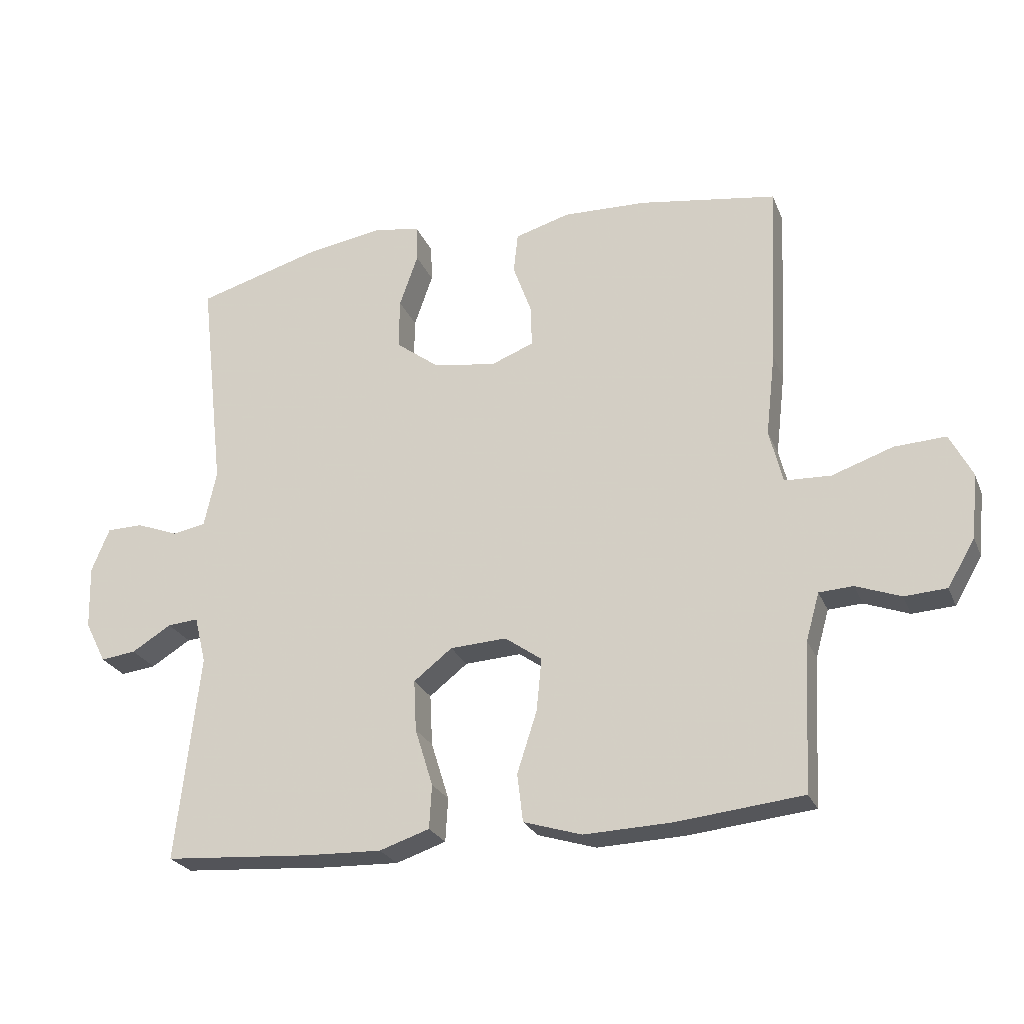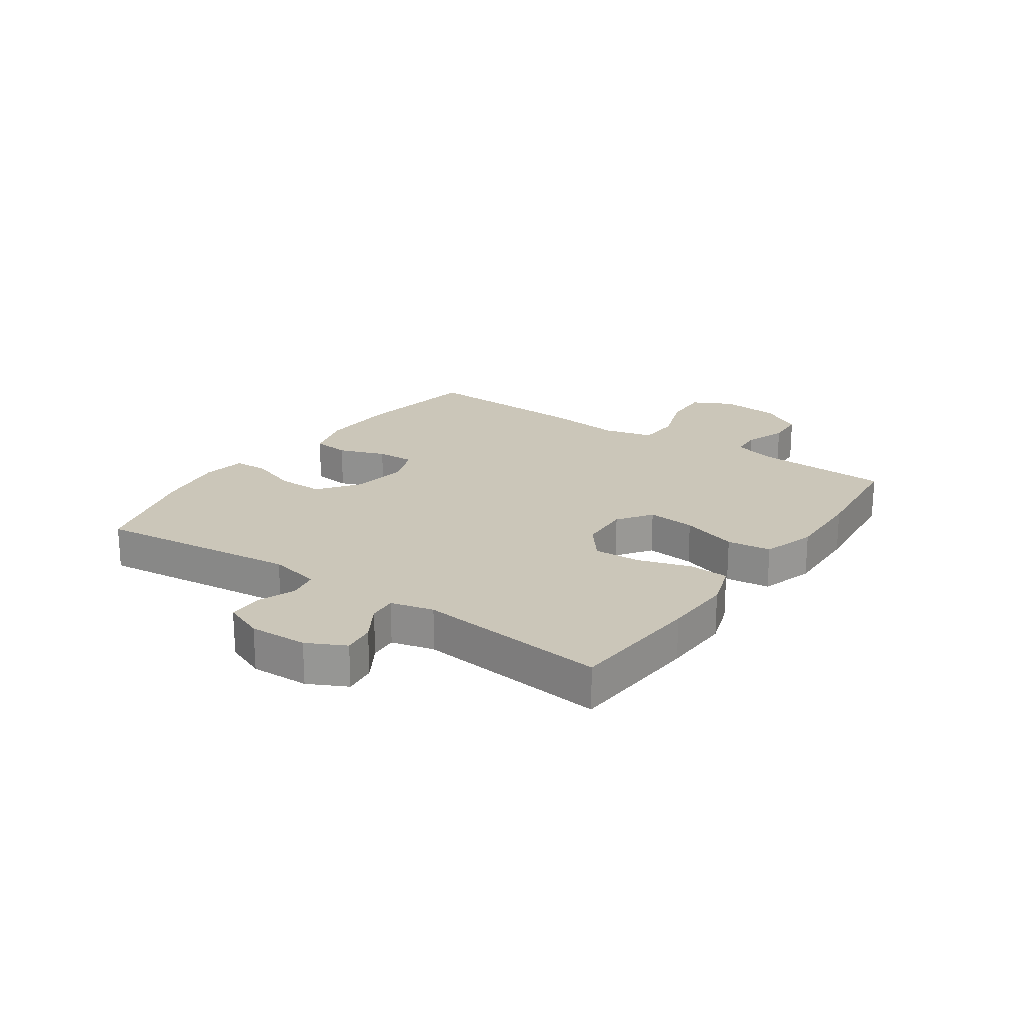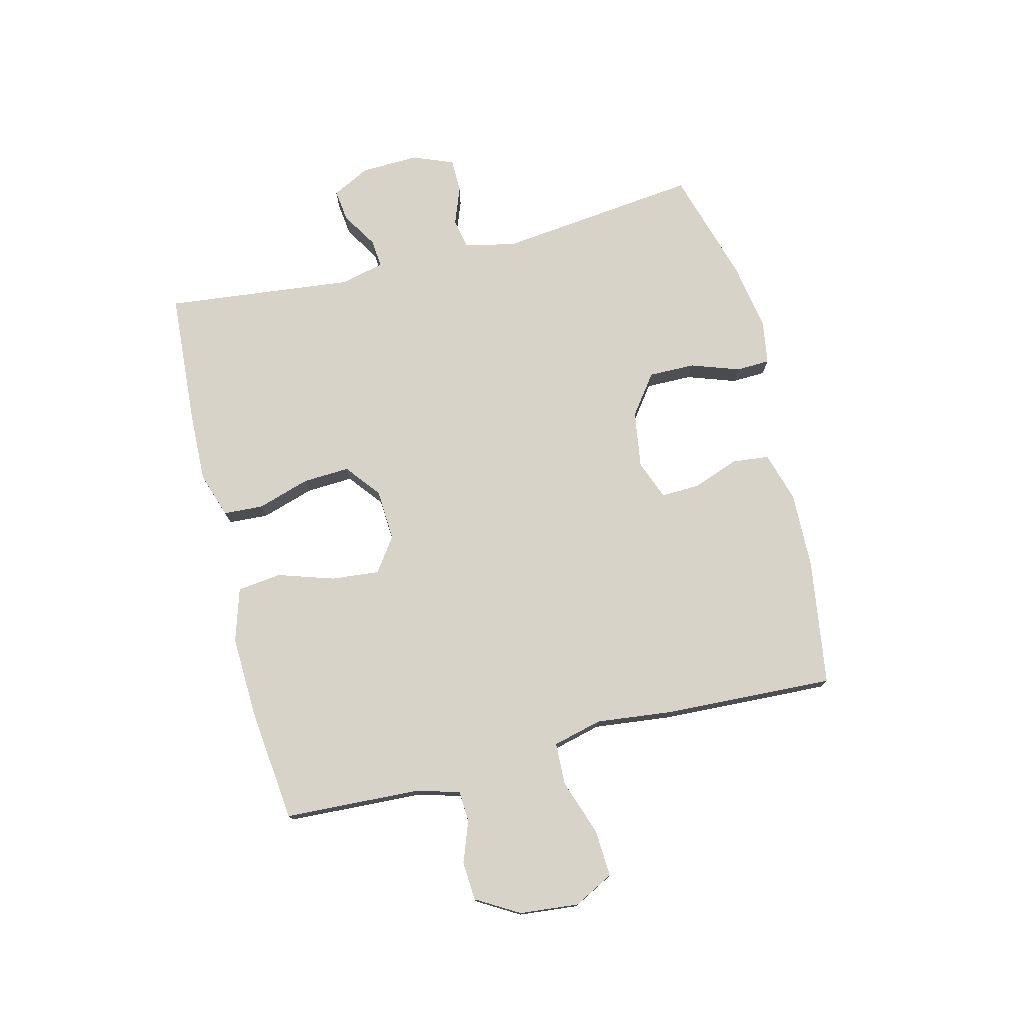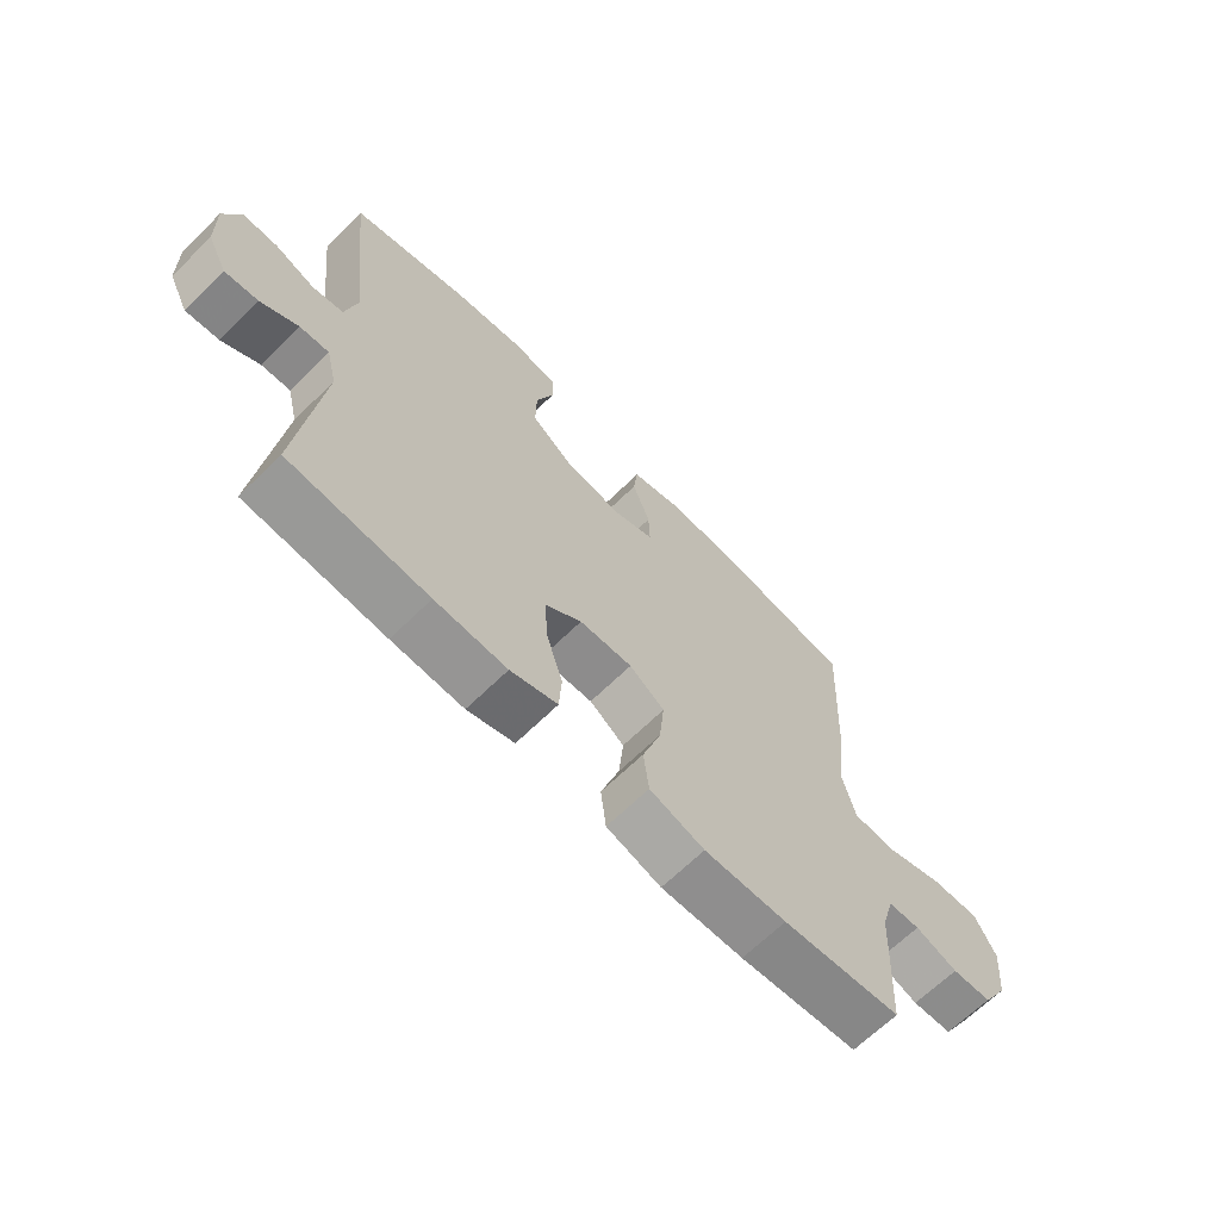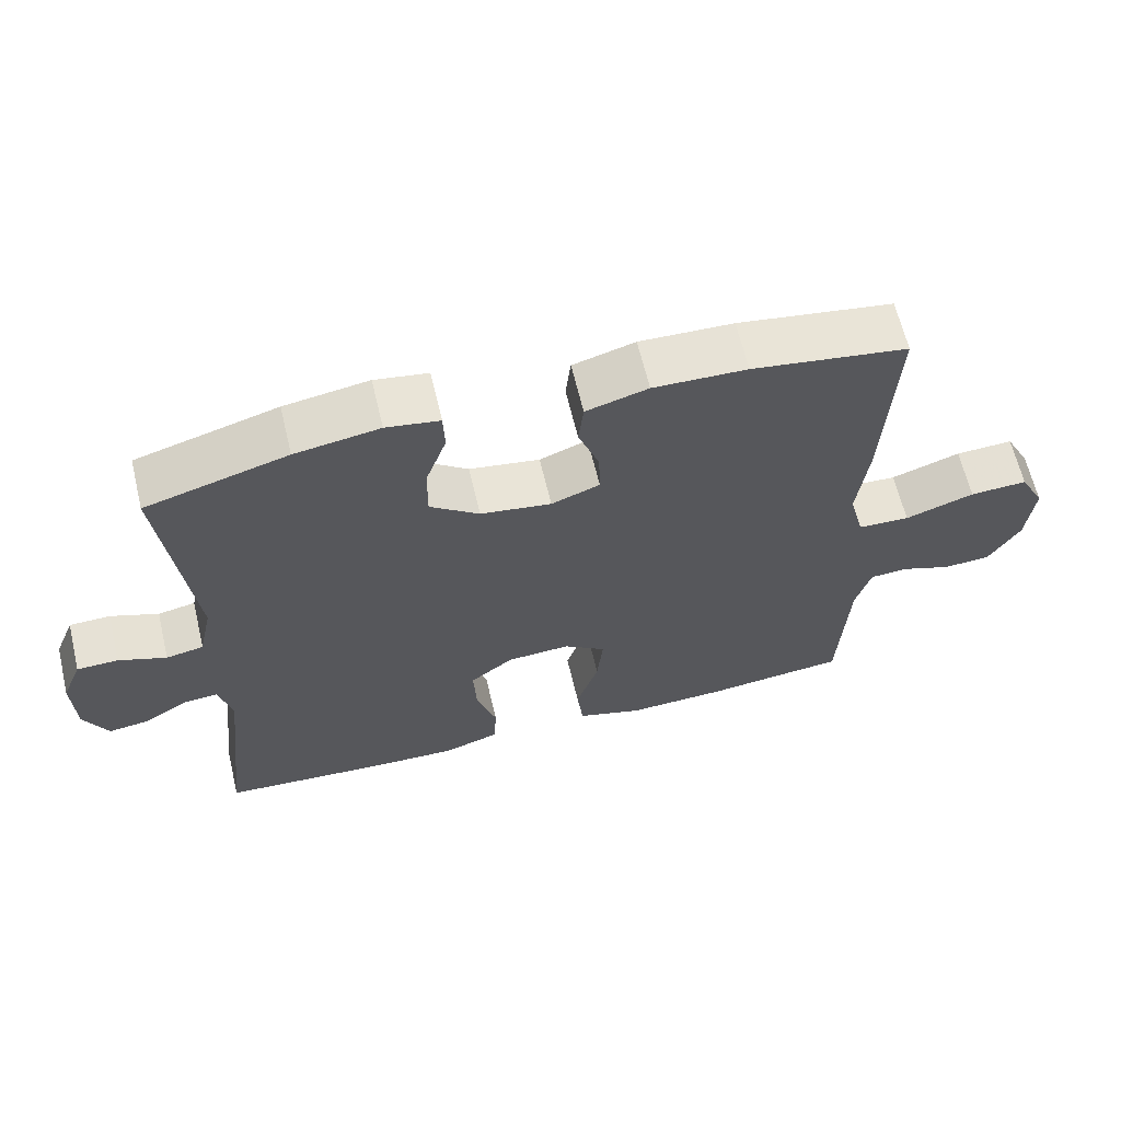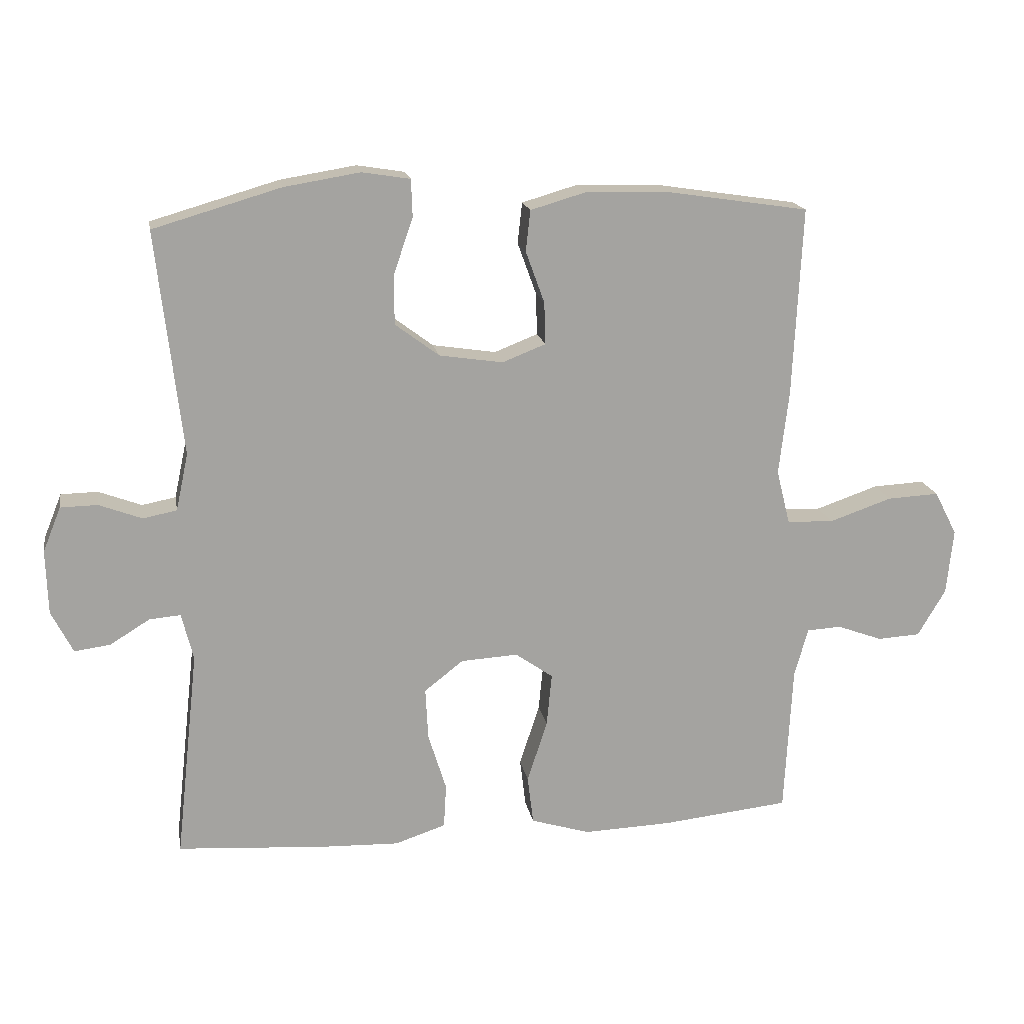
<metadata>
{"format":"obj","ext":"obj","renderer":"f3d","projection":"perspective","resolution":1024,"background":"white","views":[{"elev":-25.0,"azim":-161.2,"up":"+Z"},{"elev":20.8,"azim":124.8,"up":"+Y"},{"elev":75.8,"azim":-104.1,"up":"+Y"},{"elev":-66.4,"azim":134.5,"up":"+Z"},{"elev":63.9,"azim":166.6,"up":"+Z"},{"elev":17.4,"azim":170.0,"up":"+Z"}]}
</metadata>
<code>
v 0.5 0.07 -0.5
v 0.27 0.07 -0.516
v 0.151 0.07 -0.52
v 0.073 0.07 -0.494
v 0.069 0.07 -0.426
v 0.097 0.07 -0.336
v 0.101 0.07 -0.256
v 0.041 0.07 -0.209
v -0.047 0.07 -0.204
v -0.105 0.07 -0.245
v -0.097 0.07 -0.327
v -0.066 0.07 -0.423
v -0.075 0.07 -0.498
v -0.166 0.07 -0.526
v -0.303 0.07 -0.521
v -0.5 0.07 -0.5
v -0.512 0.07 -0.268
v -0.533 0.07 -0.194
v -0.586 0.07 -0.191
v -0.656 0.07 -0.217
v -0.722 0.07 -0.213
v -0.765 0.07 -0.14
v -0.775 0.07 -0.039
v -0.74 0.07 0.029
v -0.66 0.07 0.025
v -0.564 0.07 -0.008
v -0.492 0.07 -0.005
v -0.471 0.07 0.079
v -0.486 0.07 0.209
v -0.5 0.07 0.5
v -0.284 0.07 0.533
v -0.154 0.07 0.537
v -0.068 0.07 0.512
v -0.061 0.07 0.449
v -0.09 0.07 0.369
v -0.092 0.07 0.304
v -0.025 0.07 0.278
v 0.073 0.07 0.293
v 0.141 0.07 0.344
v 0.14 0.07 0.423
v 0.111 0.07 0.506
v 0.113 0.07 0.564
v 0.187 0.07 0.576
v 0.304 0.07 0.557
v 0.5 0.07 0.5
v 0.461 0.07 0.155
v 0.48 0.07 0.067
v 0.532 0.07 0.057
v 0.598 0.07 0.082
v 0.655 0.07 0.081
v 0.683 0.07 0.012
v 0.68 0.07 -0.087
v 0.647 0.07 -0.152
v 0.592 0.07 -0.145
v 0.53 0.07 -0.107
v 0.482 0.07 -0.103
v 0.464 0.07 -0.176
v 0.5 0 -0.5
v 0.27 0 -0.516
v 0.151 0 -0.52
v 0.073 0 -0.494
v 0.069 0 -0.426
v 0.097 0 -0.336
v 0.101 0 -0.256
v 0.041 0 -0.209
v -0.047 0 -0.204
v -0.105 0 -0.245
v -0.097 0 -0.327
v -0.066 0 -0.423
v -0.075 0 -0.498
v -0.166 0 -0.526
v -0.303 0 -0.521
v -0.5 0 -0.5
v -0.512 0 -0.268
v -0.533 0 -0.194
v -0.586 0 -0.191
v -0.656 0 -0.217
v -0.722 0 -0.213
v -0.765 0 -0.14
v -0.775 0 -0.039
v -0.74 0 0.029
v -0.66 0 0.025
v -0.564 0 -0.008
v -0.492 0 -0.005
v -0.471 0 0.079
v -0.486 0 0.209
v -0.5 0 0.5
v -0.284 0 0.533
v -0.154 0 0.537
v -0.068 0 0.512
v -0.061 0 0.449
v -0.09 0 0.369
v -0.092 0 0.304
v -0.025 0 0.278
v 0.073 0 0.293
v 0.141 0 0.344
v 0.14 0 0.423
v 0.111 0 0.506
v 0.113 0 0.564
v 0.187 0 0.576
v 0.304 0 0.557
v 0.5 0 0.5
v 0.461 0 0.155
v 0.48 0 0.067
v 0.532 0 0.057
v 0.598 0 0.082
v 0.655 0 0.081
v 0.683 0 0.012
v 0.68 0 -0.087
v 0.647 0 -0.152
v 0.592 0 -0.145
v 0.53 0 -0.107
v 0.482 0 -0.103
v 0.464 0 -0.176
f 52 53 54 55
f 52 55 56
f 51 52 56
f 48 49 50 51
f 47 48 51 56
f 46 47 56 57
f 44 45 46
f 43 44 46 57
f 40 41 42 43
f 39 40 43 57
f 32 33 34 35
f 32 35 36
f 31 32 36
f 28 29 30 31
f 27 28 31 36
f 23 24 25 26
f 23 26 27
f 22 23 27
f 19 20 21 22
f 18 19 22 27
f 17 18 27 36
f 11 12 13 14
f 10 11 14 15
f 3 4 5 6
f 3 6 7
f 2 3 7
f 1 2 7
f 38 39 57 1
f 16 17 36 37
f 10 15 16 37
f 9 10 37 38
f 8 9 38
f 1 7 8 38
f 112 111 110 109
f 113 112 109
f 113 109 108
f 108 107 106 105
f 113 108 105 104
f 114 113 104 103
f 103 102 101
f 114 103 101 100
f 100 99 98 97
f 114 100 97 96
f 92 91 90 89
f 93 92 89
f 93 89 88
f 88 87 86 85
f 93 88 85 84
f 83 82 81 80
f 84 83 80
f 84 80 79
f 79 78 77 76
f 84 79 76 75
f 93 84 75 74
f 71 70 69 68
f 72 71 68 67
f 63 62 61 60
f 64 63 60
f 64 60 59
f 64 59 58
f 58 114 96 95
f 94 93 74 73
f 94 73 72 67
f 95 94 67 66
f 95 66 65
f 95 65 64 58
f 1 58 59 2
f 2 59 60 3
f 3 60 61 4
f 4 61 62 5
f 5 62 63 6
f 6 63 64 7
f 7 64 65 8
f 8 65 66 9
f 9 66 67 10
f 10 67 68 11
f 11 68 69 12
f 12 69 70 13
f 13 70 71 14
f 14 71 72 15
f 15 72 73 16
f 16 73 74 17
f 17 74 75 18
f 18 75 76 19
f 19 76 77 20
f 20 77 78 21
f 21 78 79 22
f 22 79 80 23
f 23 80 81 24
f 24 81 82 25
f 25 82 83 26
f 26 83 84 27
f 27 84 85 28
f 28 85 86 29
f 29 86 87 30
f 30 87 88 31
f 31 88 89 32
f 32 89 90 33
f 33 90 91 34
f 34 91 92 35
f 35 92 93 36
f 36 93 94 37
f 37 94 95 38
f 38 95 96 39
f 39 96 97 40
f 40 97 98 41
f 41 98 99 42
f 42 99 100 43
f 43 100 101 44
f 44 101 102 45
f 45 102 103 46
f 46 103 104 47
f 47 104 105 48
f 48 105 106 49
f 49 106 107 50
f 50 107 108 51
f 51 108 109 52
f 52 109 110 53
f 53 110 111 54
f 54 111 112 55
f 55 112 113 56
f 56 113 114 57
f 57 114 58 1

</code>
